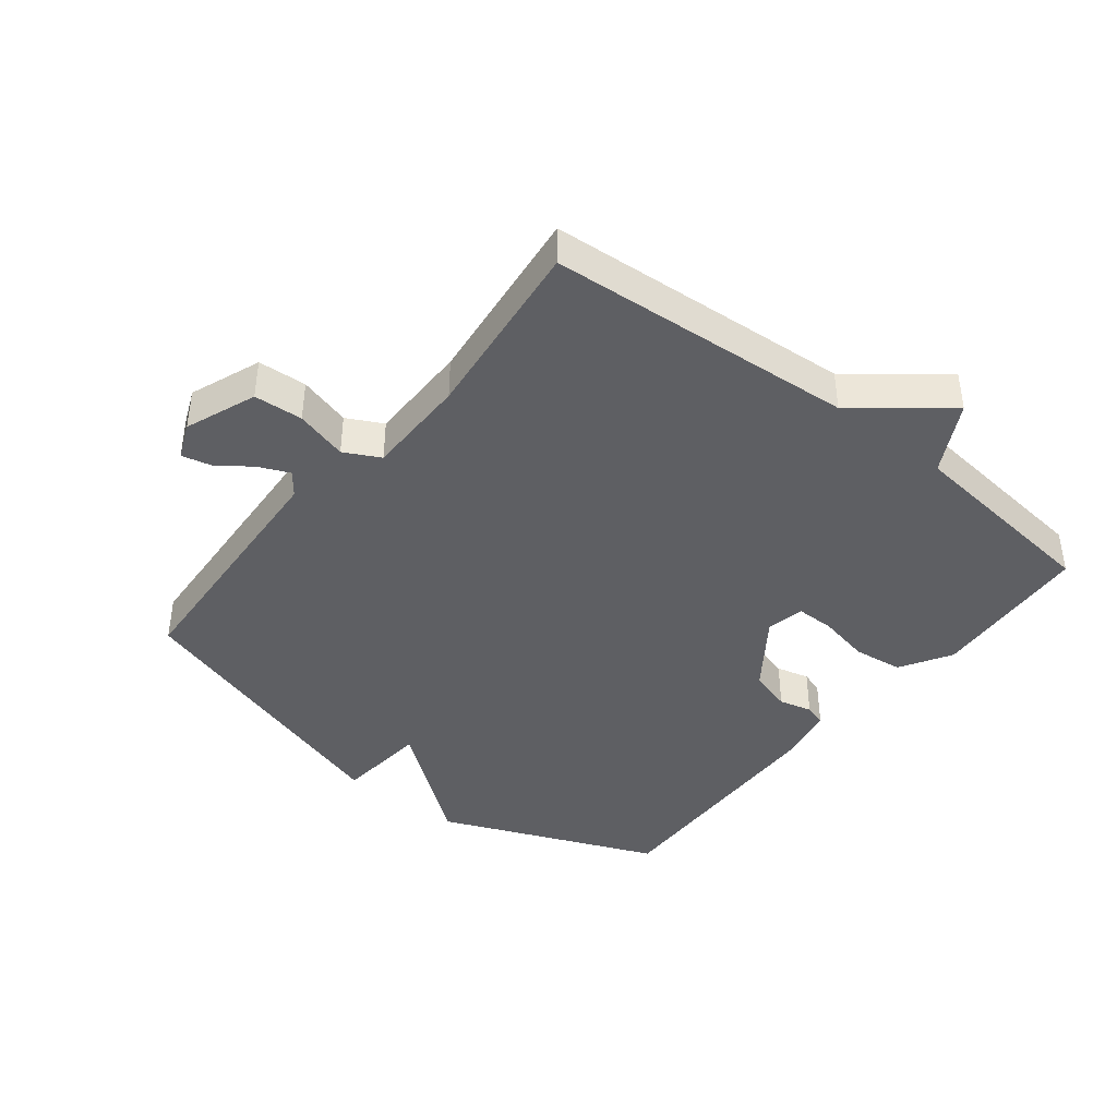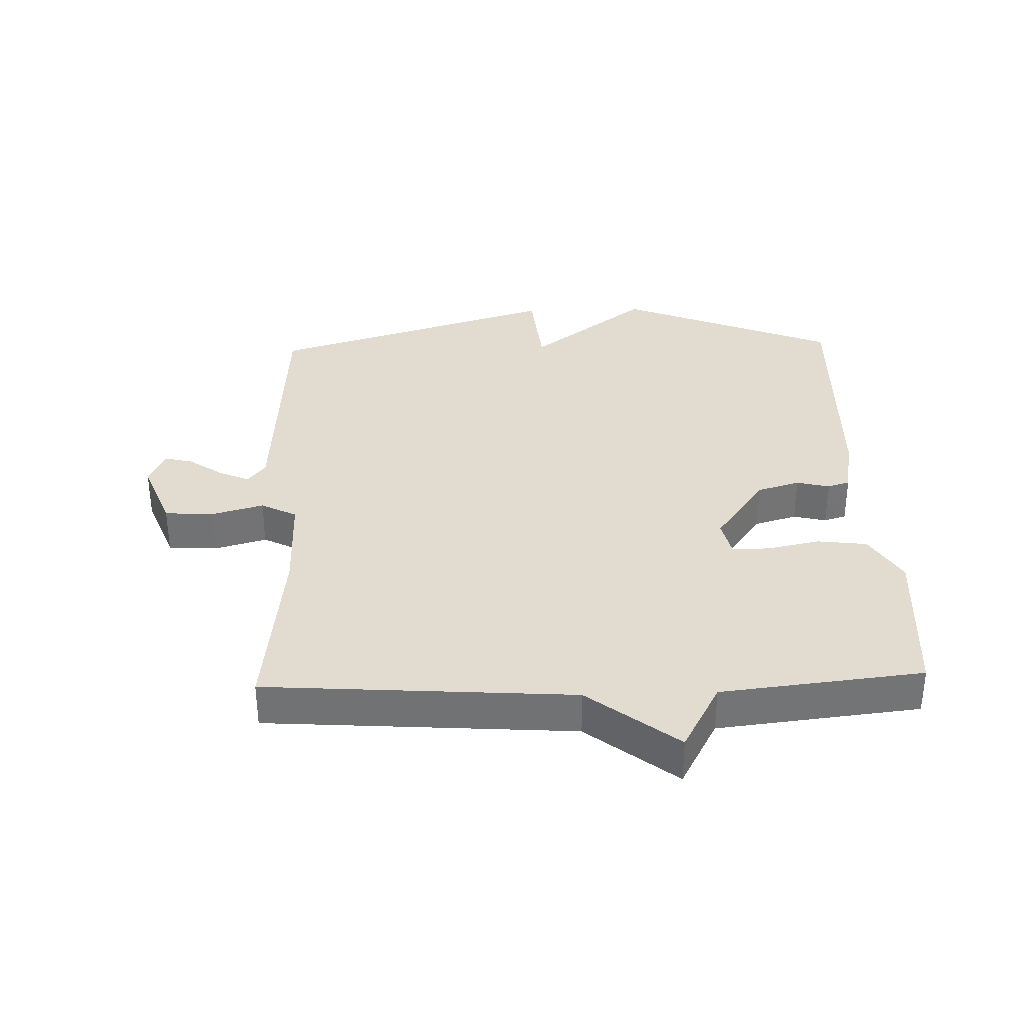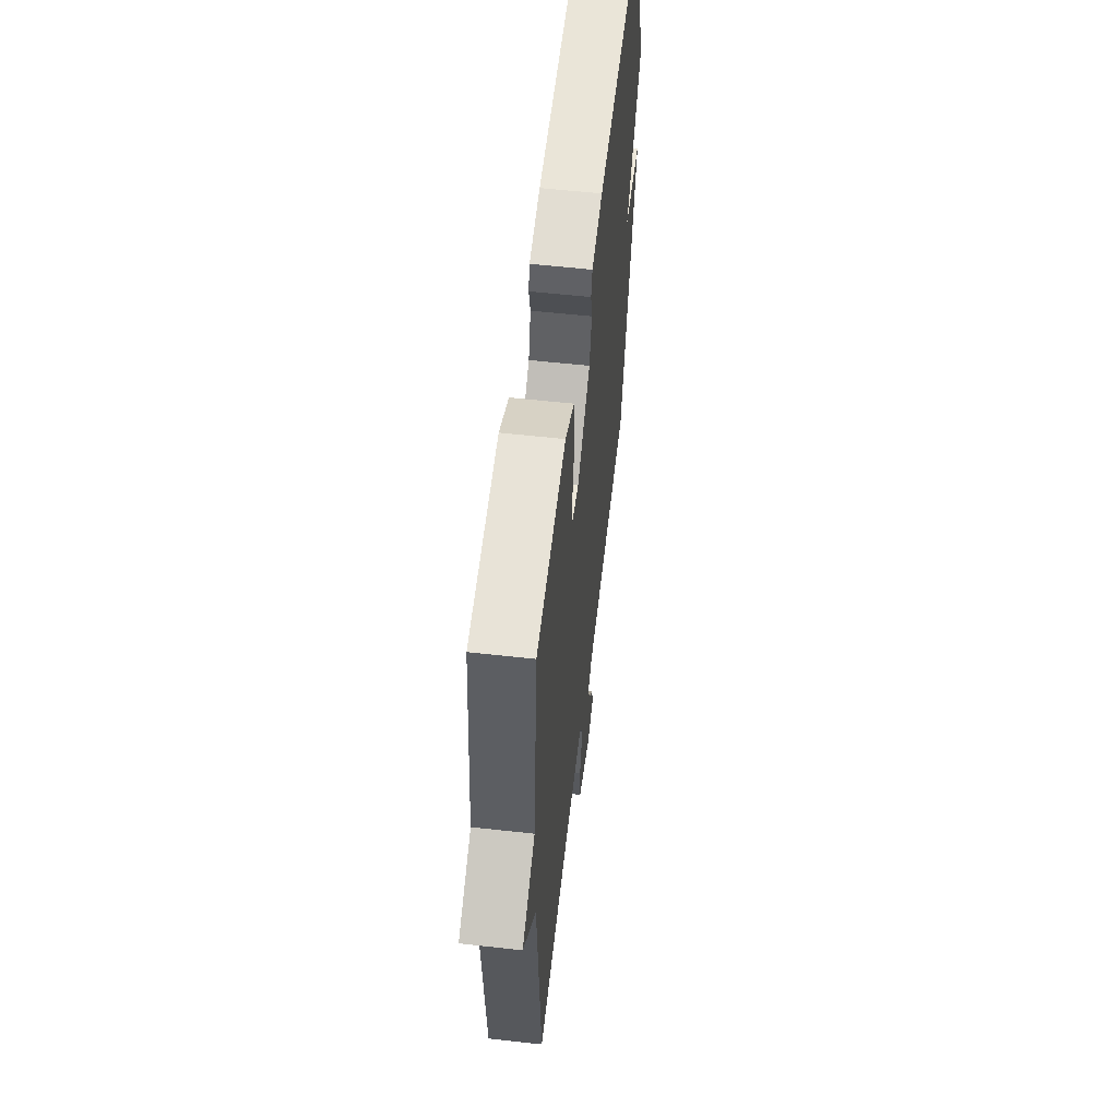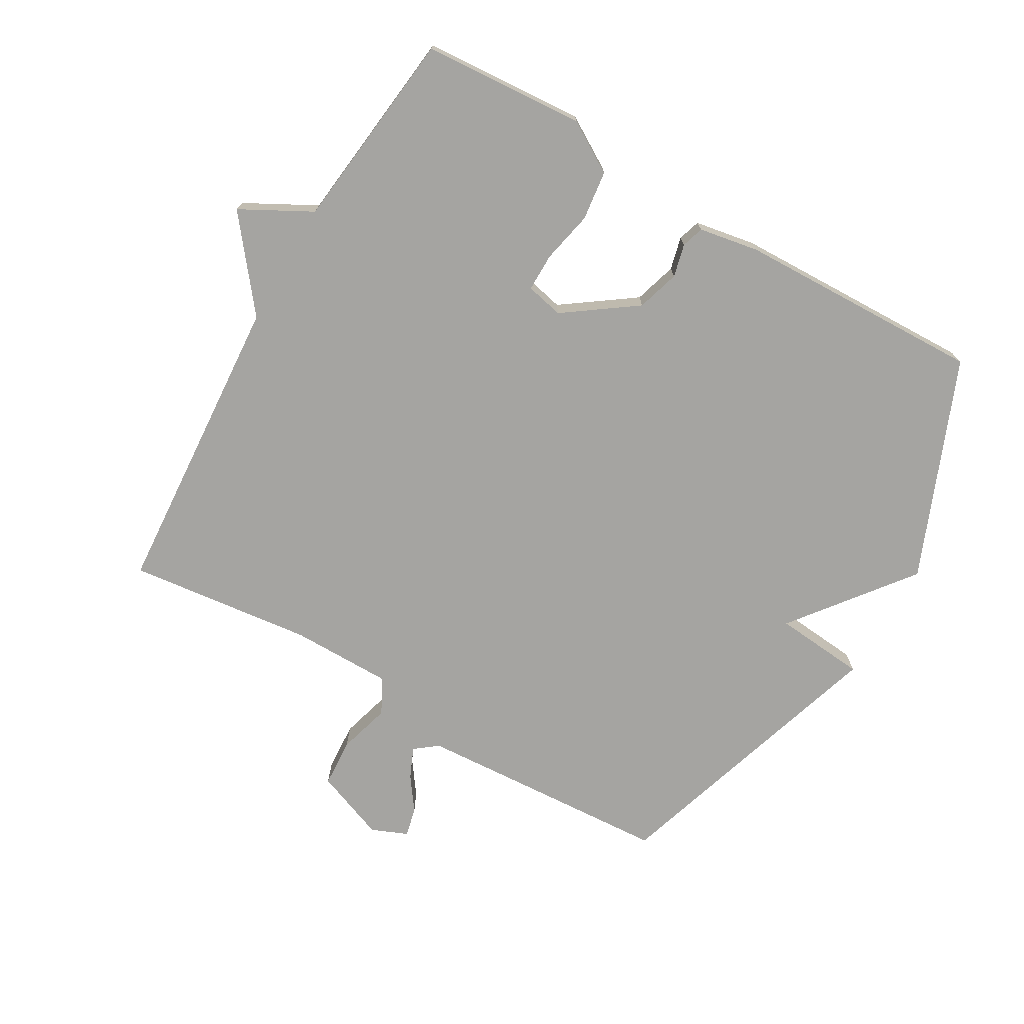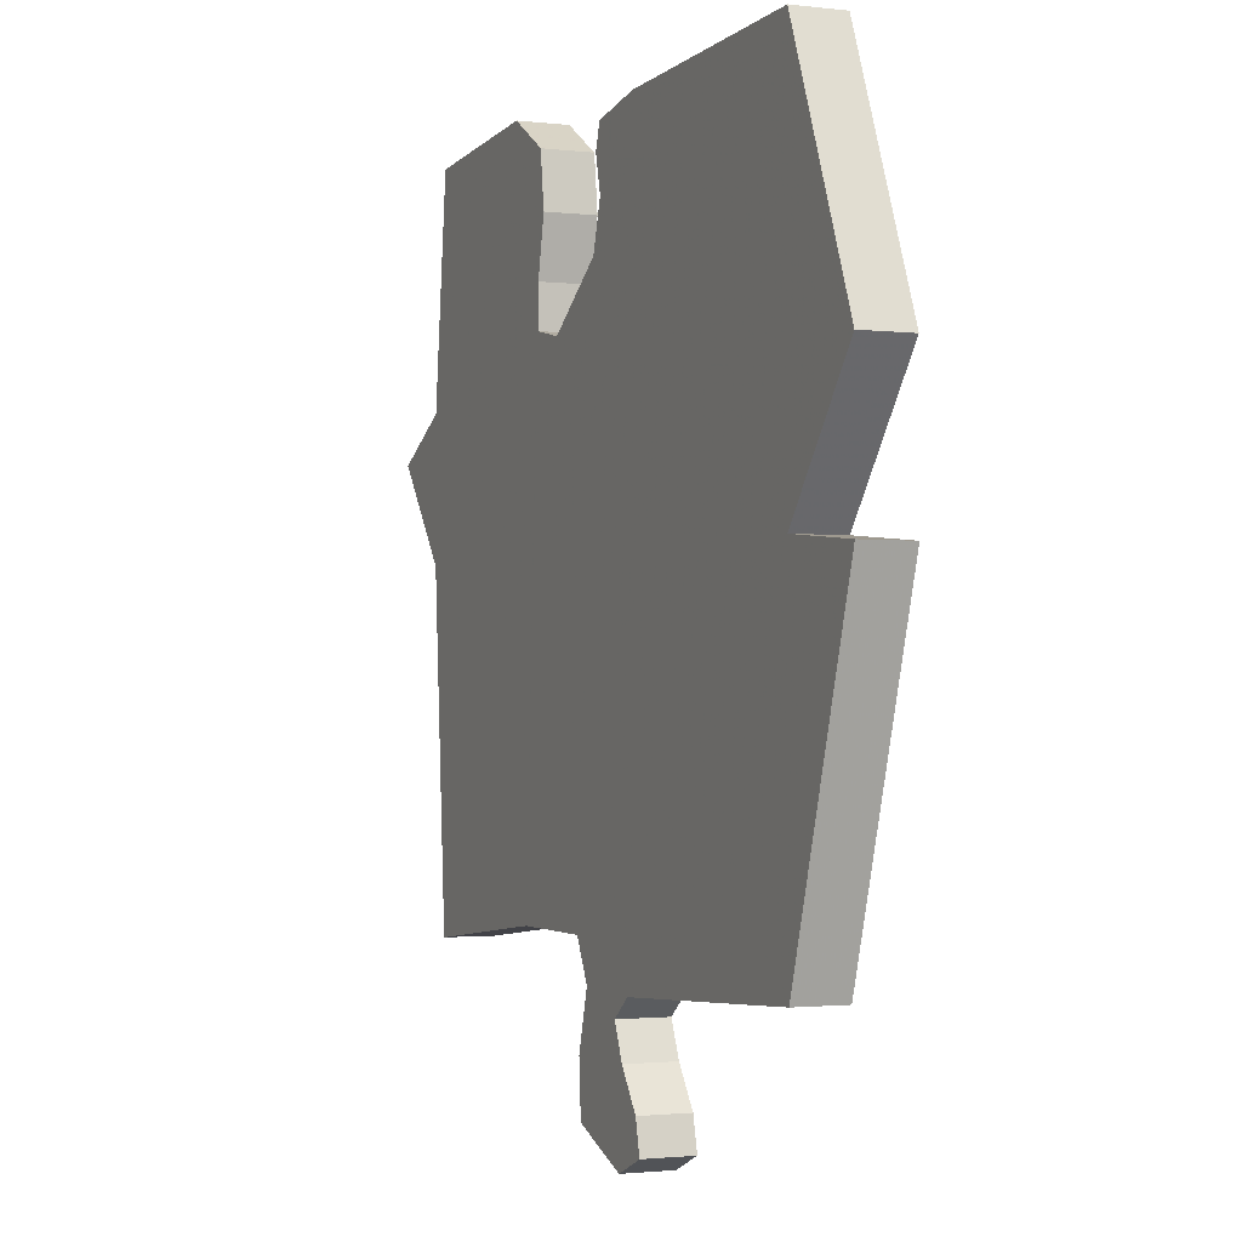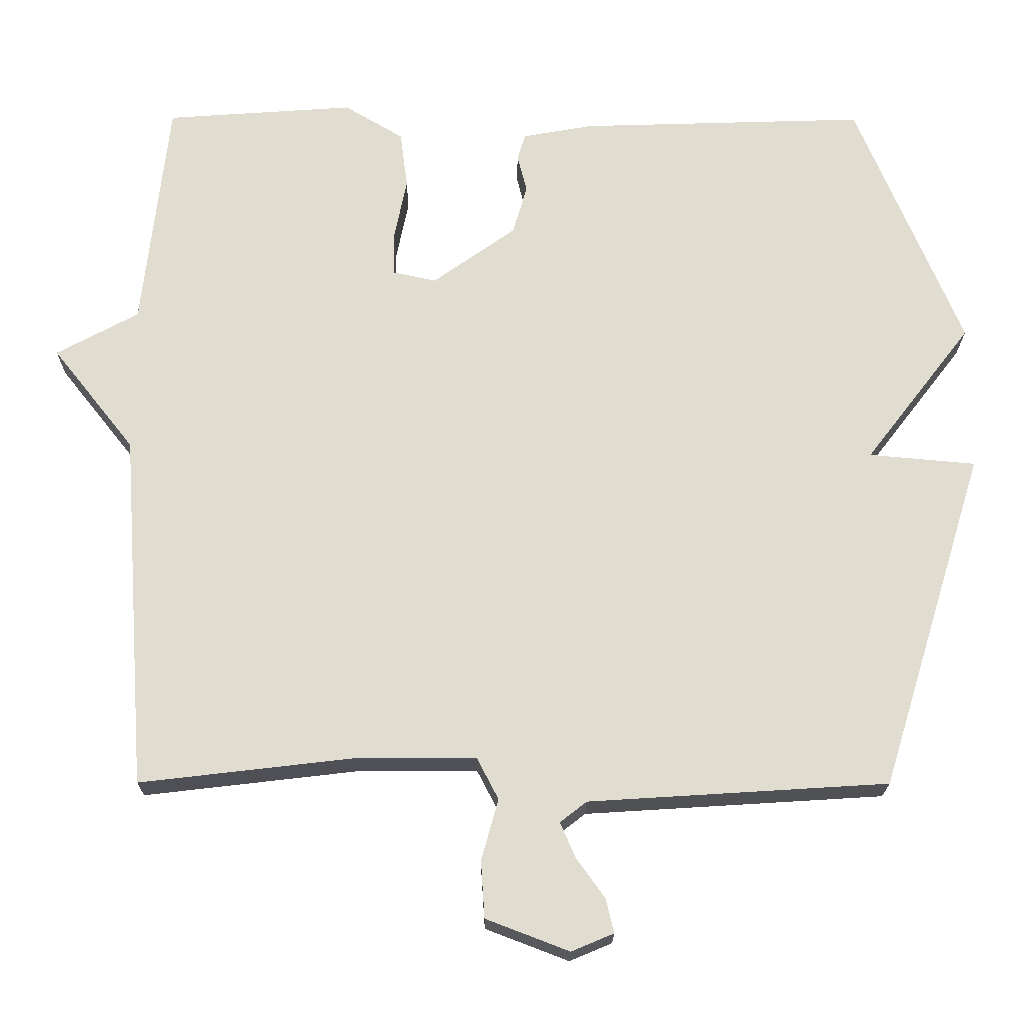
<metadata>
{"format":"obj","ext":"obj","renderer":"f3d","projection":"perspective","resolution":1024,"background":"white","views":[{"elev":-41.3,"azim":-128.4,"up":"+Y"},{"elev":34.3,"azim":-91.9,"up":"+Y"},{"elev":57.7,"azim":-83.4,"up":"+Z"},{"elev":-73.2,"azim":-30.2,"up":"+Y"},{"elev":-1.7,"azim":66.7,"up":"+Z"},{"elev":-20.3,"azim":-0.3,"up":"+Z"}]}
</metadata>
<code>
v -0.5 0.07 0.5
v -0.245 0.07 0.518
v -0.165 0.07 0.47
v -0.155 0.07 0.392
v -0.172 0.07 0.31
v -0.172 0.07 0.25
v -0.113 0.07 0.237
v -0.001 0.07 0.317
v 0.019 0.07 0.384
v 0.006 0.07 0.436
v 0.017 0.07 0.471
v 0.112 0.07 0.488
v 0.5 0.07 0.5
v 0.642 0.07 0.157
v 0.498 0.07 -0.03
v 0.642 0.07 -0.043
v 0.5 0.07 -0.5
v 0.097 0.07 -0.525
v 0.061 0.07 -0.553
v 0.082 0.07 -0.601
v 0.12 0.07 -0.654
v 0.131 0.07 -0.7
v 0.074 0.07 -0.724
v -0.038 0.07 -0.681
v -0.043 0.07 -0.604
v -0.02 0.07 -0.522
v -0.049 0.07 -0.466
v -0.21 0.07 -0.466
v -0.5 0.07 -0.5
v -0.535 0.07 -0.017
v -0.646 0.07 0.123
v -0.535 0.07 0.183
v -0.5 0 0.5
v -0.245 0 0.518
v -0.165 0 0.47
v -0.155 0 0.392
v -0.172 0 0.31
v -0.172 0 0.25
v -0.113 0 0.237
v -0.001 0 0.317
v 0.019 0 0.384
v 0.006 0 0.436
v 0.017 0 0.471
v 0.112 0 0.488
v 0.5 0 0.5
v 0.642 0 0.157
v 0.498 0 -0.03
v 0.642 0 -0.043
v 0.5 0 -0.5
v 0.097 0 -0.525
v 0.061 0 -0.553
v 0.082 0 -0.601
v 0.12 0 -0.654
v 0.131 0 -0.7
v 0.074 0 -0.724
v -0.038 0 -0.681
v -0.043 0 -0.604
v -0.02 0 -0.522
v -0.049 0 -0.466
v -0.21 0 -0.466
v -0.5 0 -0.5
v -0.535 0 -0.017
v -0.646 0 0.123
v -0.535 0 0.183
f 30 31 32
f 1 2 3
f 32 1 3
f 30 32 3
f 29 30 3
f 28 29 3
f 24 25 26
f 23 24 26
f 22 23 26
f 21 22 26
f 20 21 26
f 19 20 26 27
f 18 19 27
f 17 18 27
f 16 17 27
f 15 16 27
f 13 14 15
f 12 13 15
f 11 12 15
f 10 11 15
f 9 10 15
f 15 27 28
f 9 15 28
f 8 9 28
f 3 4 5
f 28 3 5
f 28 5 6
f 7 8 28
f 6 7 28
f 64 63 62
f 35 34 33
f 35 33 64
f 35 64 62
f 35 62 61
f 35 61 60
f 58 57 56
f 58 56 55
f 58 55 54
f 58 54 53
f 58 53 52
f 59 58 52 51
f 59 51 50
f 59 50 49
f 59 49 48
f 59 48 47
f 47 46 45
f 47 45 44
f 47 44 43
f 47 43 42
f 47 42 41
f 60 59 47
f 60 47 41
f 60 41 40
f 37 36 35
f 37 35 60
f 38 37 60
f 60 40 39
f 60 39 38
f 1 33 34 2
f 2 34 35 3
f 3 35 36 4
f 4 36 37 5
f 5 37 38 6
f 6 38 39 7
f 7 39 40 8
f 8 40 41 9
f 9 41 42 10
f 10 42 43 11
f 11 43 44 12
f 12 44 45 13
f 13 45 46 14
f 14 46 47 15
f 15 47 48 16
f 16 48 49 17
f 17 49 50 18
f 18 50 51 19
f 19 51 52 20
f 20 52 53 21
f 21 53 54 22
f 22 54 55 23
f 23 55 56 24
f 24 56 57 25
f 25 57 58 26
f 26 58 59 27
f 27 59 60 28
f 28 60 61 29
f 29 61 62 30
f 30 62 63 31
f 31 63 64 32
f 32 64 33 1

</code>
